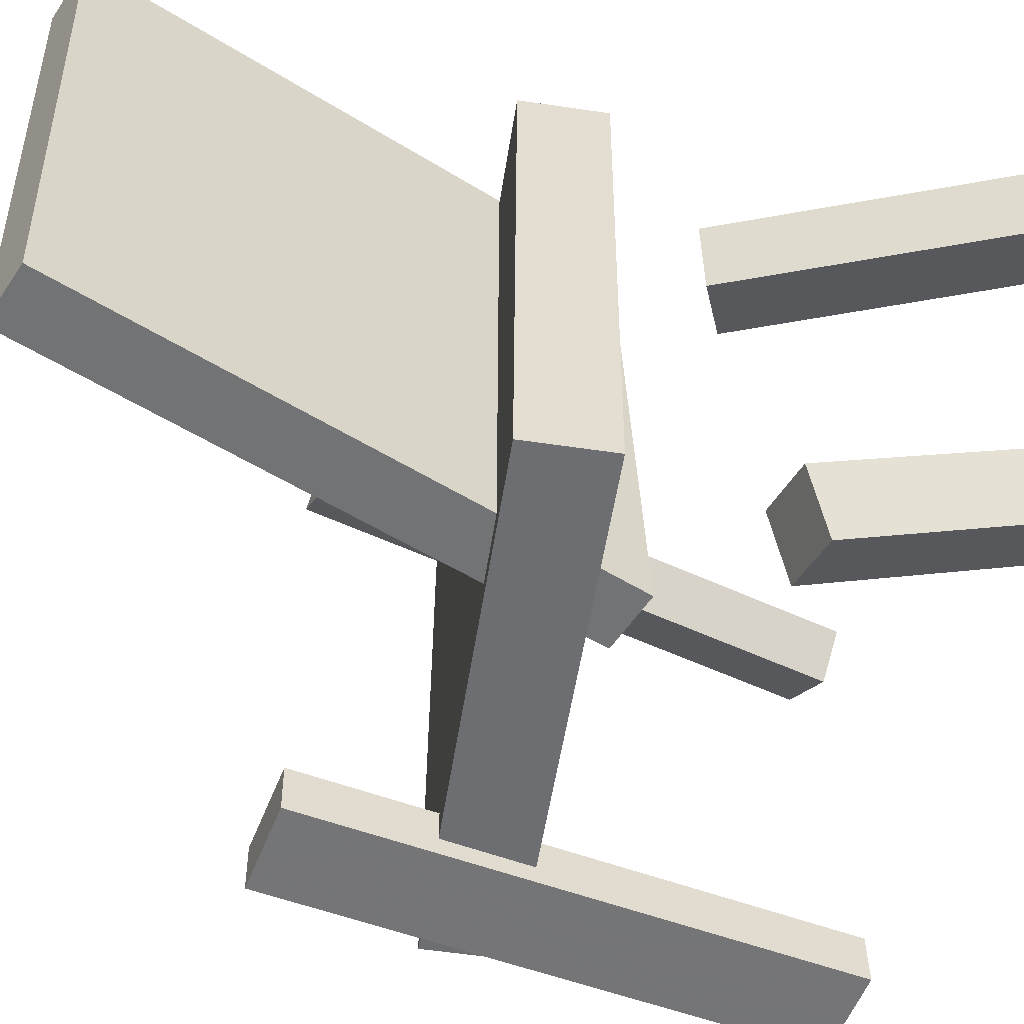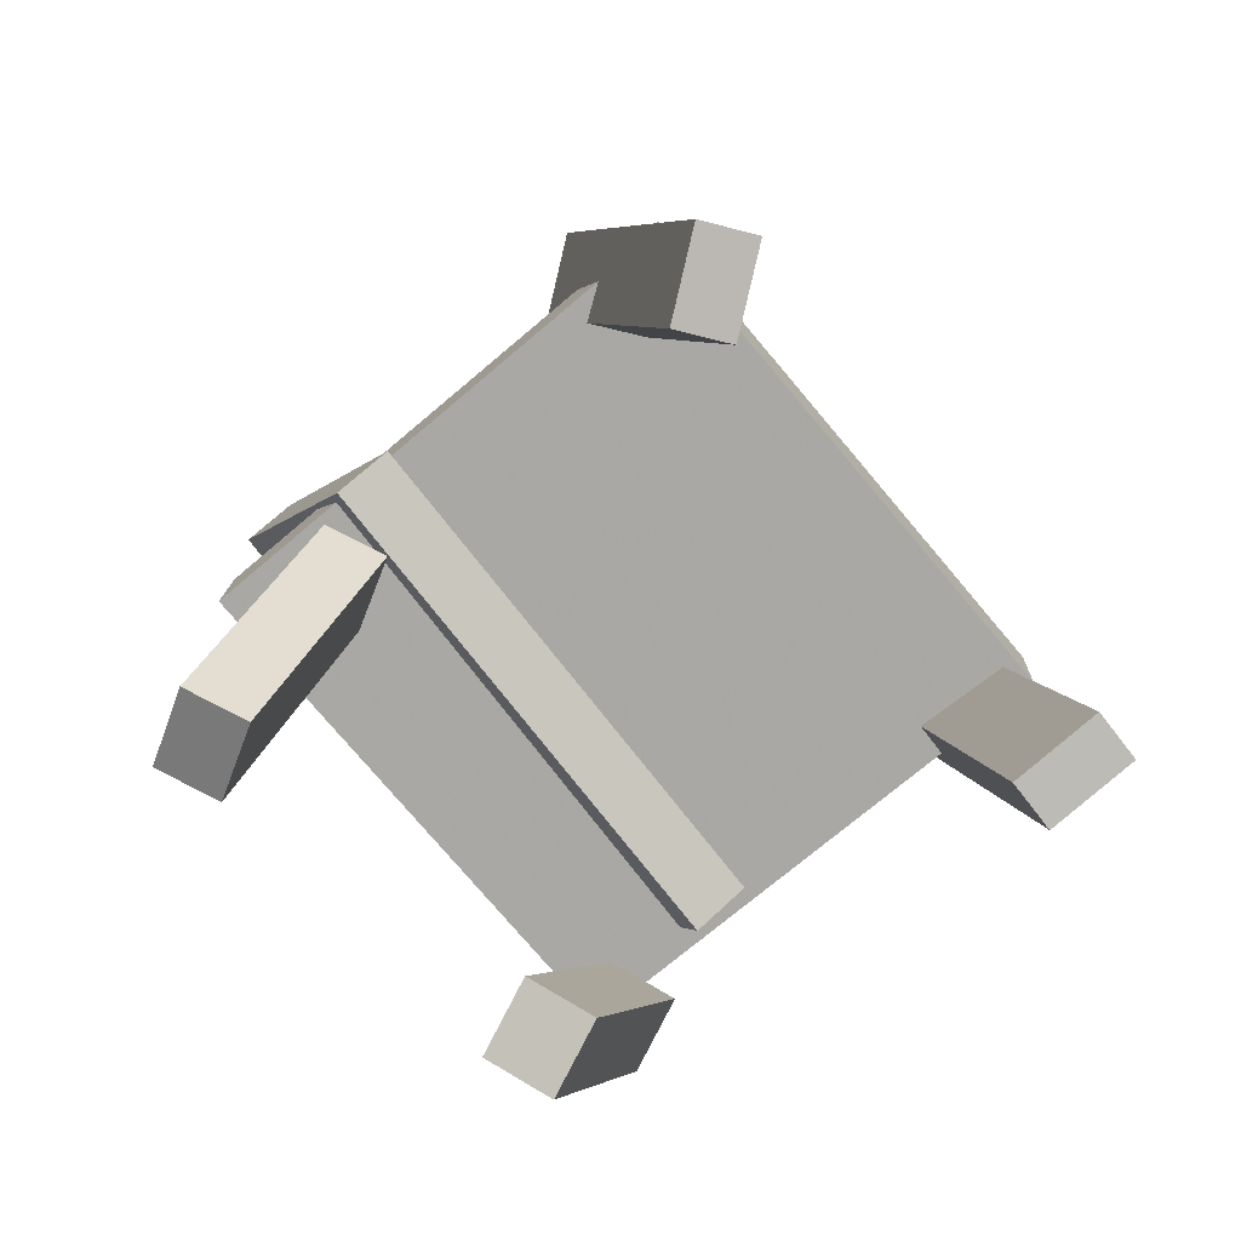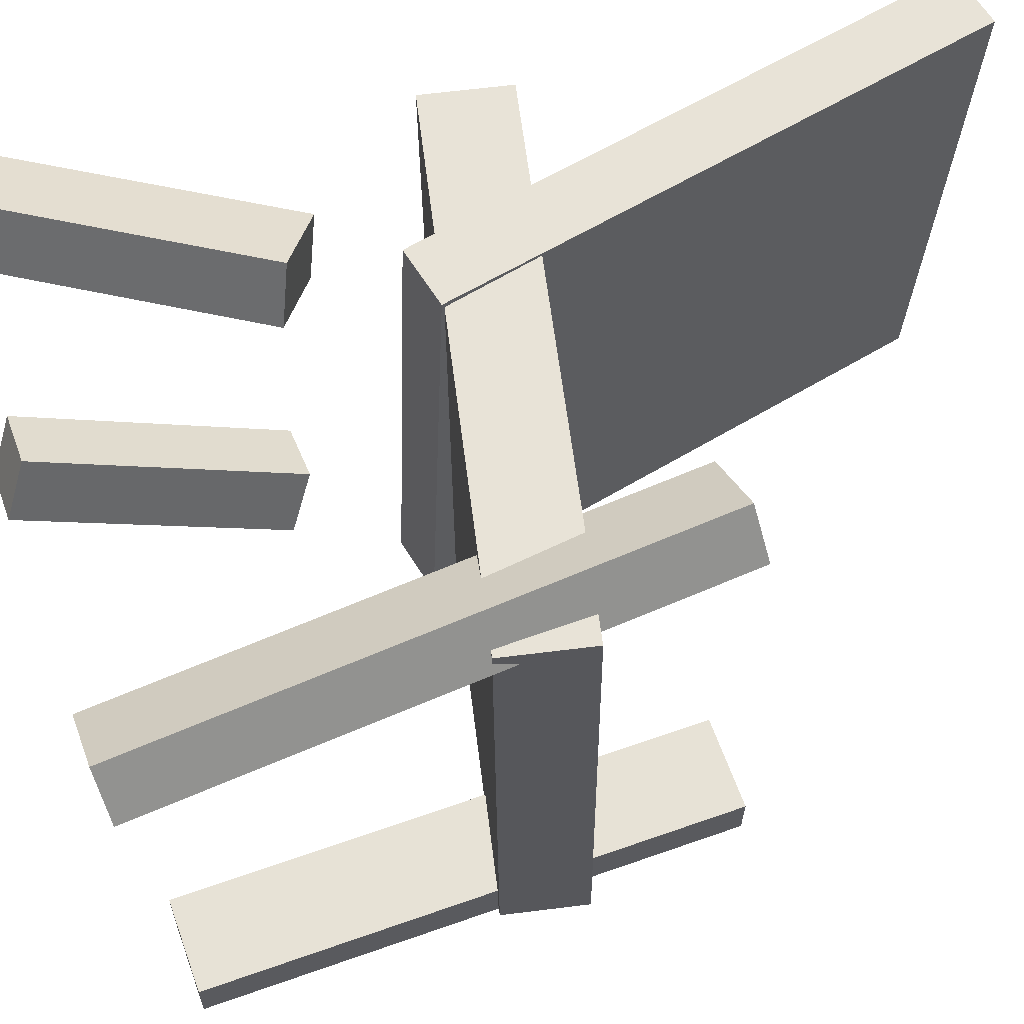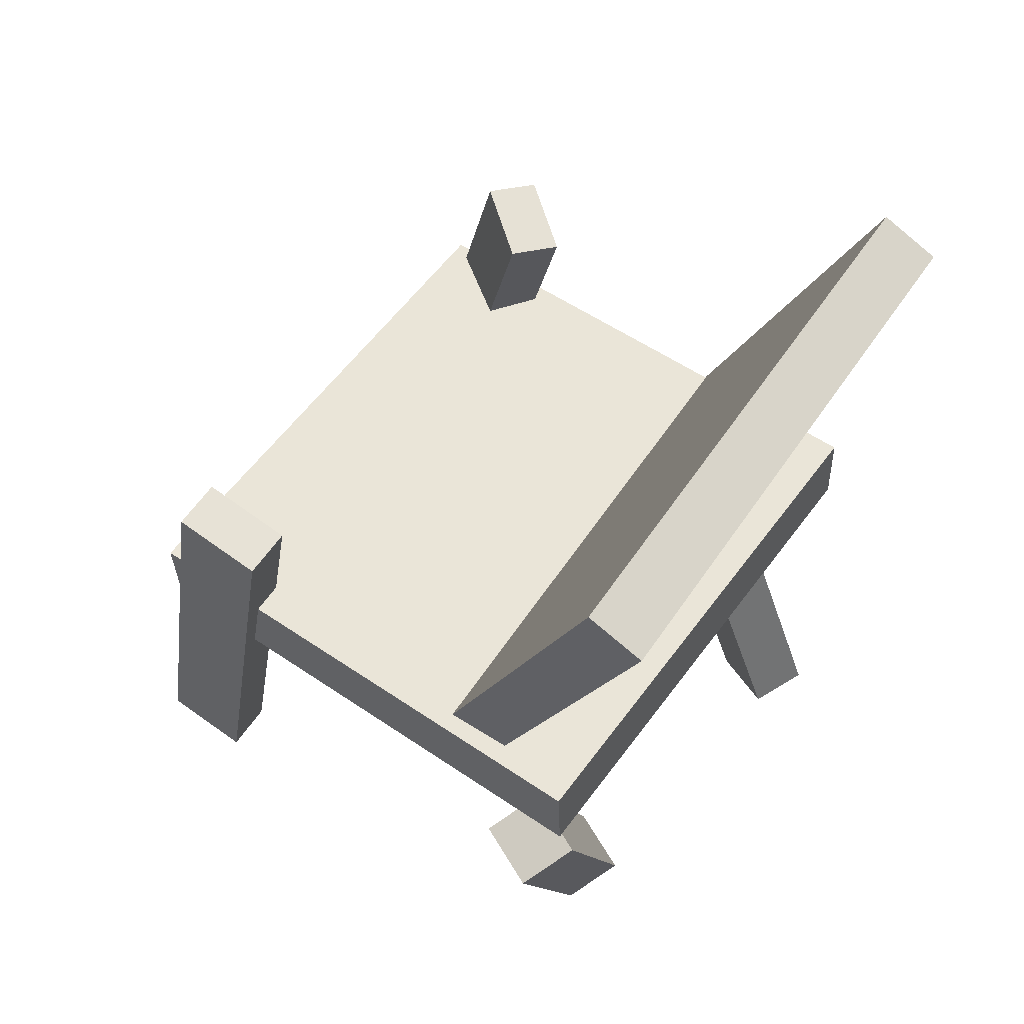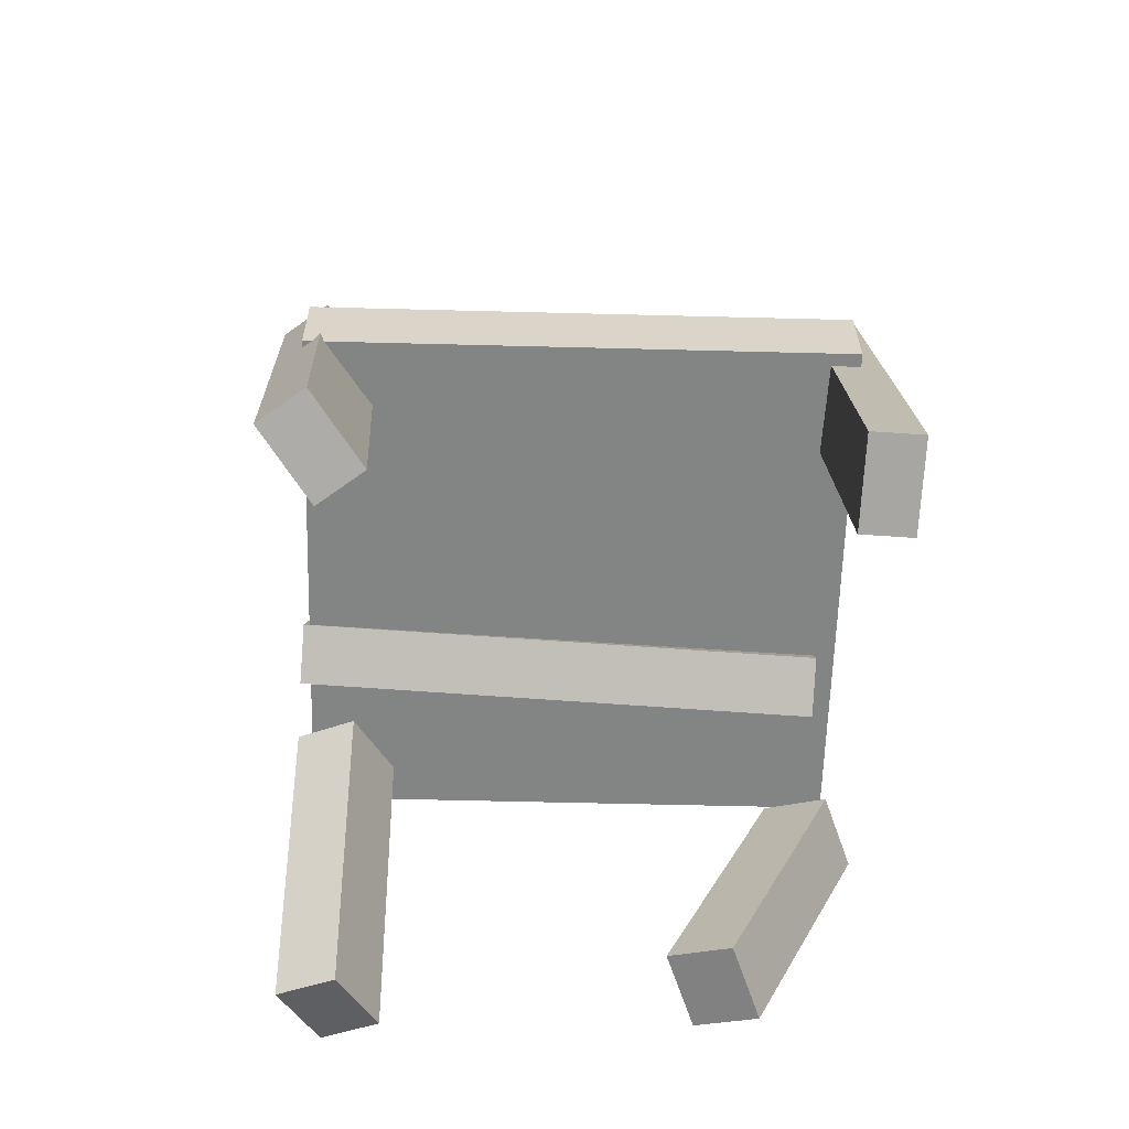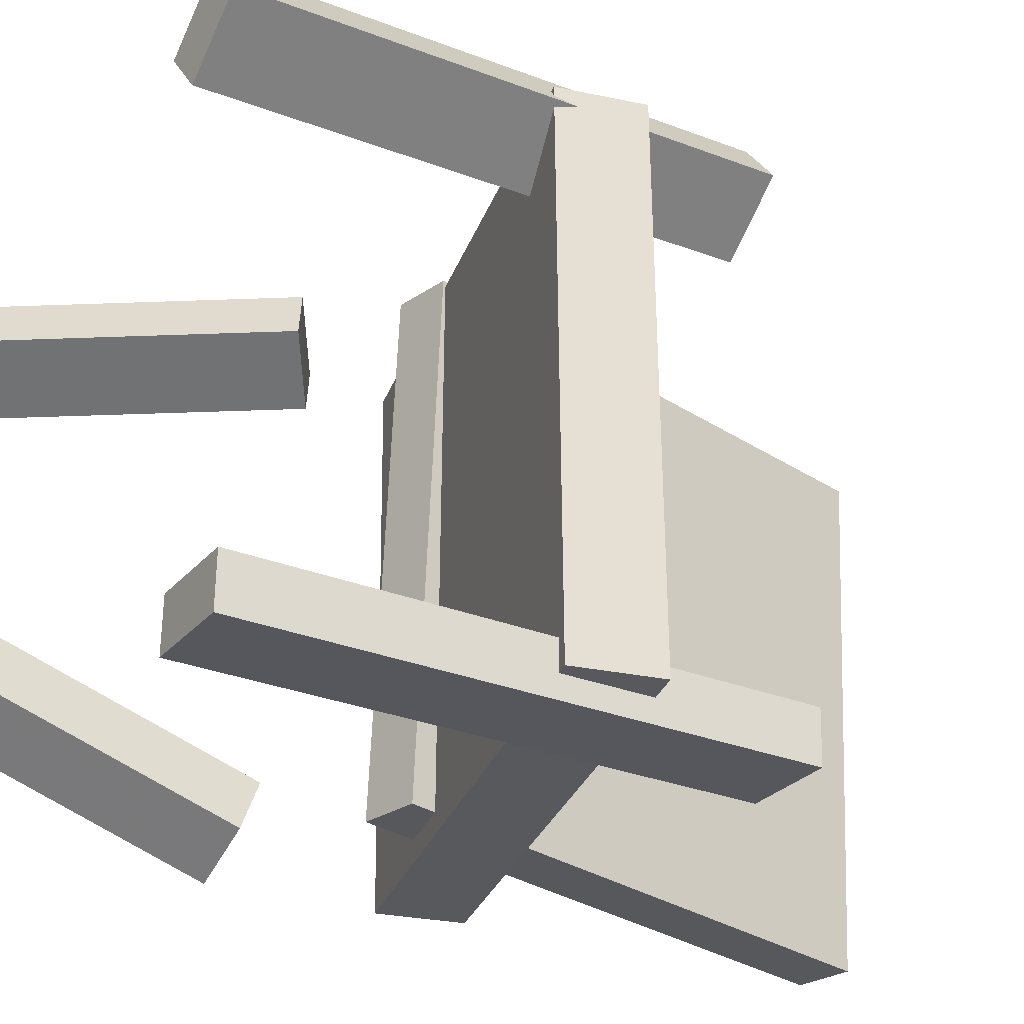
<metadata>
{"format":"obj","ext":"obj","renderer":"f3d","projection":"perspective","resolution":1024,"background":"white","views":[{"elev":-54.7,"azim":-101.3,"up":"+Z"},{"elev":-77.0,"azim":39.8,"up":"+Y"},{"elev":61.6,"azim":80.3,"up":"+Z"},{"elev":58.4,"azim":-144.4,"up":"+Y"},{"elev":-63.8,"azim":88.0,"up":"+Y"},{"elev":-29.0,"azim":69.5,"up":"+Z"}]}
</metadata>
<code>
v 0.2414 -0.06768 -0.2144
v 0.2384 -0.07017 0.2117
v -0.1752 -0.04907 -0.2173
v -0.1783 -0.05157 0.2089
v 0.2444 -0.001247 -0.214
v 0.2414 -0.003744 0.2121
v -0.1723 0.01735 -0.2169
v -0.1753 0.01486 0.2093
f 1.0 7.0 5.0
f 1.0 3.0 7.0
f 1.0 4.0 3.0
f 1.0 2.0 4.0
f 3.0 8.0 7.0
f 3.0 4.0 8.0
f 5.0 7.0 8.0
f 5.0 8.0 6.0
f 1.0 5.0 6.0
f 1.0 6.0 2.0
f 2.0 6.0 8.0
f 2.0 8.0 4.0
v 0.2421 -0.3139 0.1447
v 0.2174 -0.3214 0.1795
v 0.1489 0.0962 0.1677
v 0.1243 0.08866 0.2025
v 0.2961 -0.3039 0.1852
v 0.2715 -0.3114 0.2199
v 0.2029 0.1062 0.2081
v 0.1783 0.09867 0.2429
f 9.0 15.0 13.0
f 9.0 11.0 15.0
f 9.0 12.0 11.0
f 9.0 10.0 12.0
f 11.0 16.0 15.0
f 11.0 12.0 16.0
f 13.0 15.0 16.0
f 13.0 16.0 14.0
f 9.0 13.0 14.0
f 9.0 14.0 10.0
f 10.0 14.0 16.0
f 10.0 16.0 12.0
v -0.0626 -0.09289 -0.198
v -0.05369 -0.07914 0.2161
v -0.2295 0.311 -0.2078
v -0.2206 0.3247 0.2062
v -0.01835 -0.07465 -0.1996
v -0.009437 -0.06089 0.2145
v -0.1852 0.3292 -0.2094
v -0.1763 0.343 0.2047
f 17.0 23.0 21.0
f 17.0 19.0 23.0
f 17.0 20.0 19.0
f 17.0 18.0 20.0
f 19.0 24.0 23.0
f 19.0 20.0 24.0
f 21.0 23.0 24.0
f 21.0 24.0 22.0
f 17.0 21.0 22.0
f 17.0 22.0 18.0
f 18.0 22.0 24.0
f 18.0 24.0 20.0
v -0.129 -0.3748 0.1634
v -0.1495 -0.3669 0.2071
v -0.1839 -0.3514 0.1335
v -0.2043 -0.3435 0.1772
v -0.03976 -0.1611 0.1665
v -0.06017 -0.1532 0.2102
v -0.09465 -0.1377 0.1367
v -0.1151 -0.1299 0.1804
f 25.0 31.0 29.0
f 25.0 27.0 31.0
f 25.0 28.0 27.0
f 25.0 26.0 28.0
f 27.0 32.0 31.0
f 27.0 28.0 32.0
f 29.0 31.0 32.0
f 29.0 32.0 30.0
f 25.0 29.0 30.0
f 25.0 30.0 26.0
f 26.0 30.0 32.0
f 26.0 32.0 28.0
v -0.1633 -0.3708 -0.09436
v -0.11 -0.3613 -0.07271
v -0.1654 -0.1639 -0.18
v -0.1121 -0.1544 -0.1583
v -0.1417 -0.3892 -0.1394
v -0.08843 -0.3797 -0.1178
v -0.1438 -0.1823 -0.225
v -0.09052 -0.1728 -0.2034
f 33.0 39.0 37.0
f 33.0 35.0 39.0
f 33.0 36.0 35.0
f 33.0 34.0 36.0
f 35.0 40.0 39.0
f 35.0 36.0 40.0
f 37.0 39.0 40.0
f 37.0 40.0 38.0
f 33.0 37.0 38.0
f 33.0 38.0 34.0
f 34.0 38.0 40.0
f 34.0 40.0 36.0
v 0.1264 0.1088 -0.189
v 0.1975 0.1215 -0.1914
v 0.1251 0.1085 -0.2297
v 0.1961 0.1213 -0.2321
v 0.1996 -0.3005 -0.189
v 0.2707 -0.2877 -0.1914
v 0.1983 -0.3007 -0.2296
v 0.2694 -0.288 -0.232
f 41.0 47.0 45.0
f 41.0 43.0 47.0
f 41.0 44.0 43.0
f 41.0 42.0 44.0
f 43.0 48.0 47.0
f 43.0 44.0 48.0
f 45.0 47.0 48.0
f 45.0 48.0 46.0
f 41.0 45.0 46.0
f 41.0 46.0 42.0
f 42.0 46.0 48.0
f 42.0 48.0 44.0

</code>
